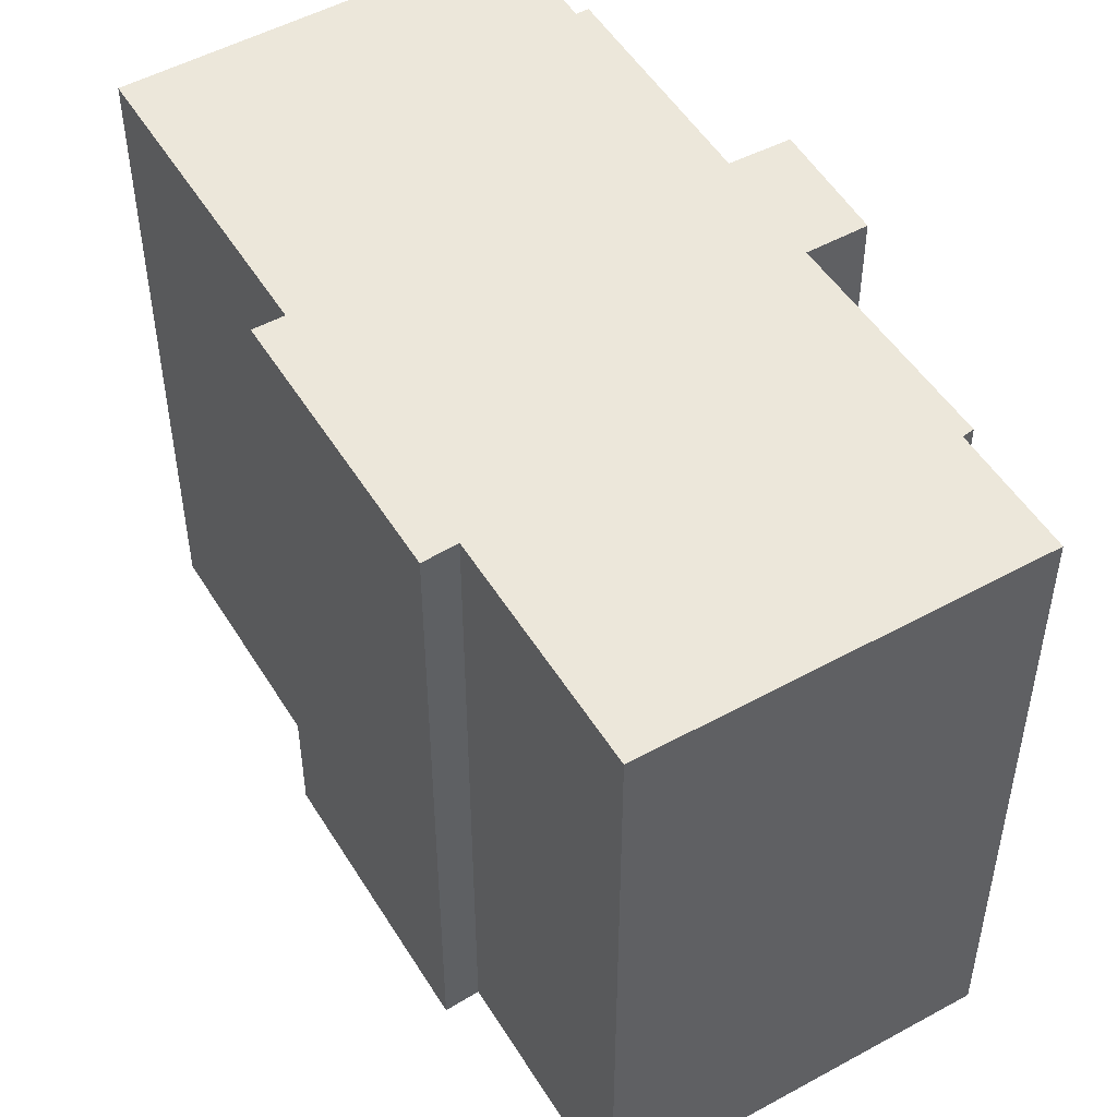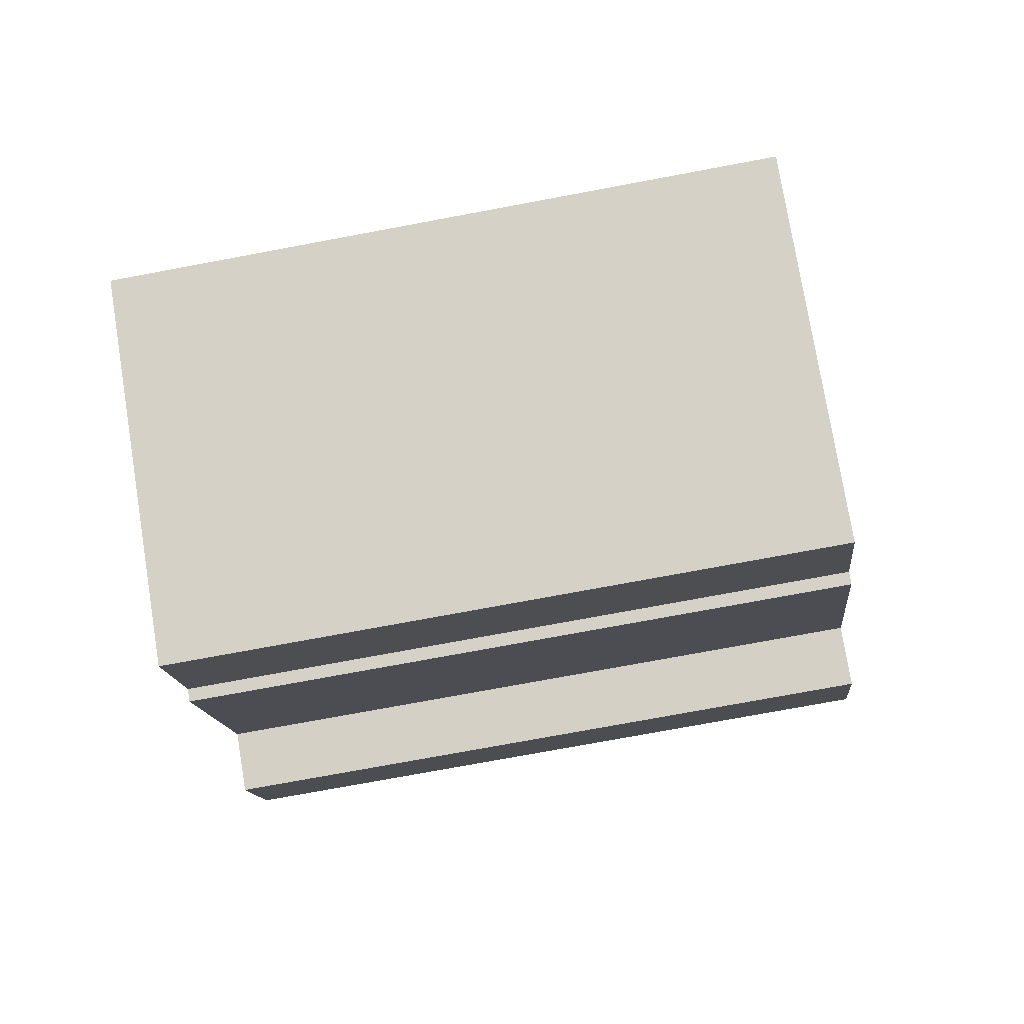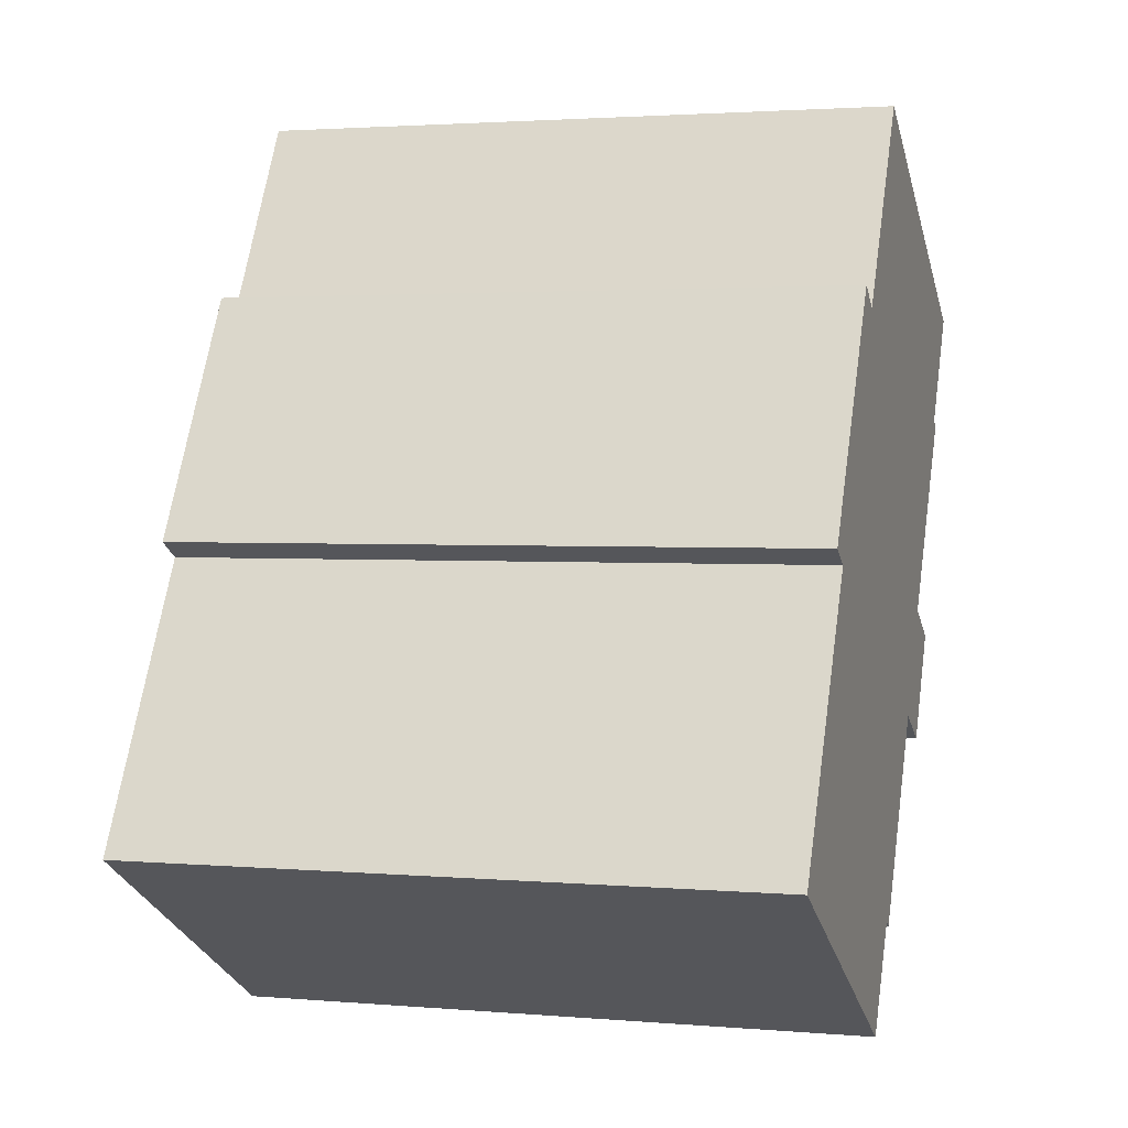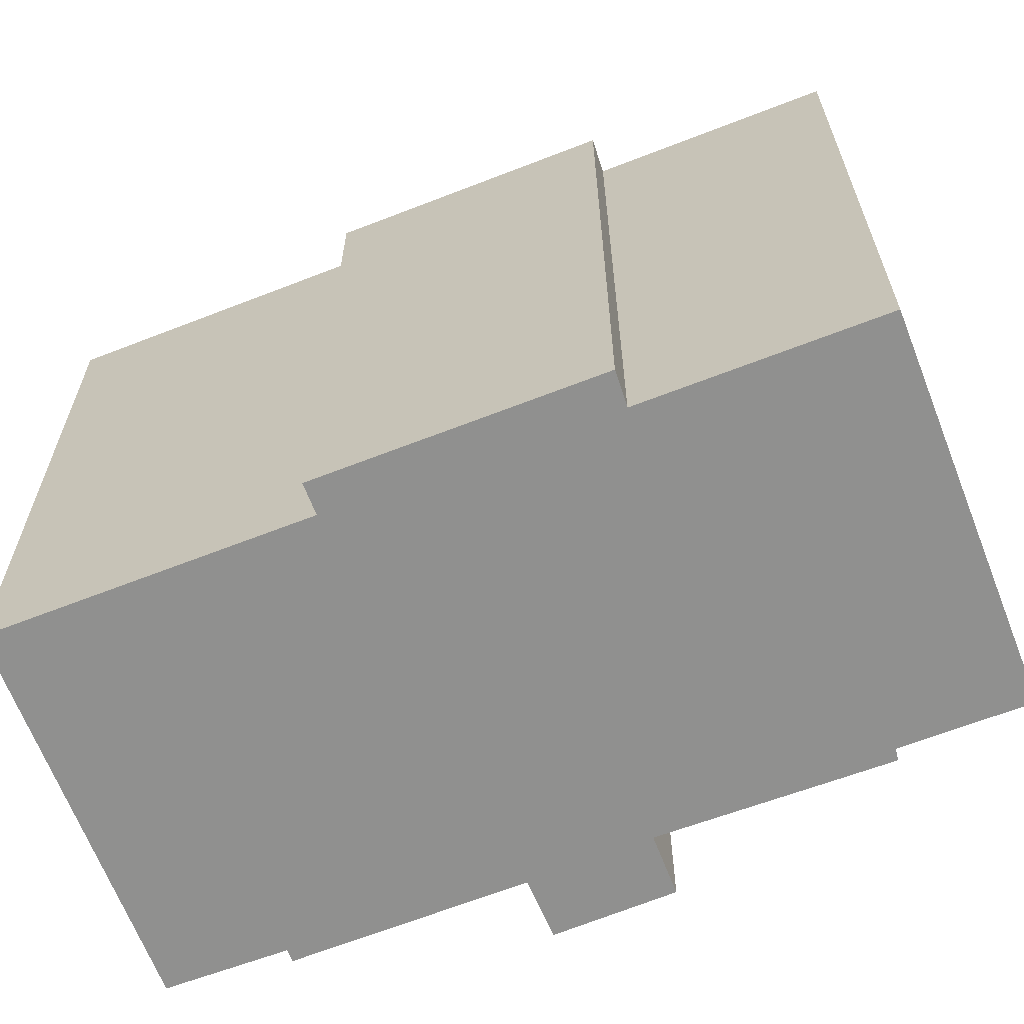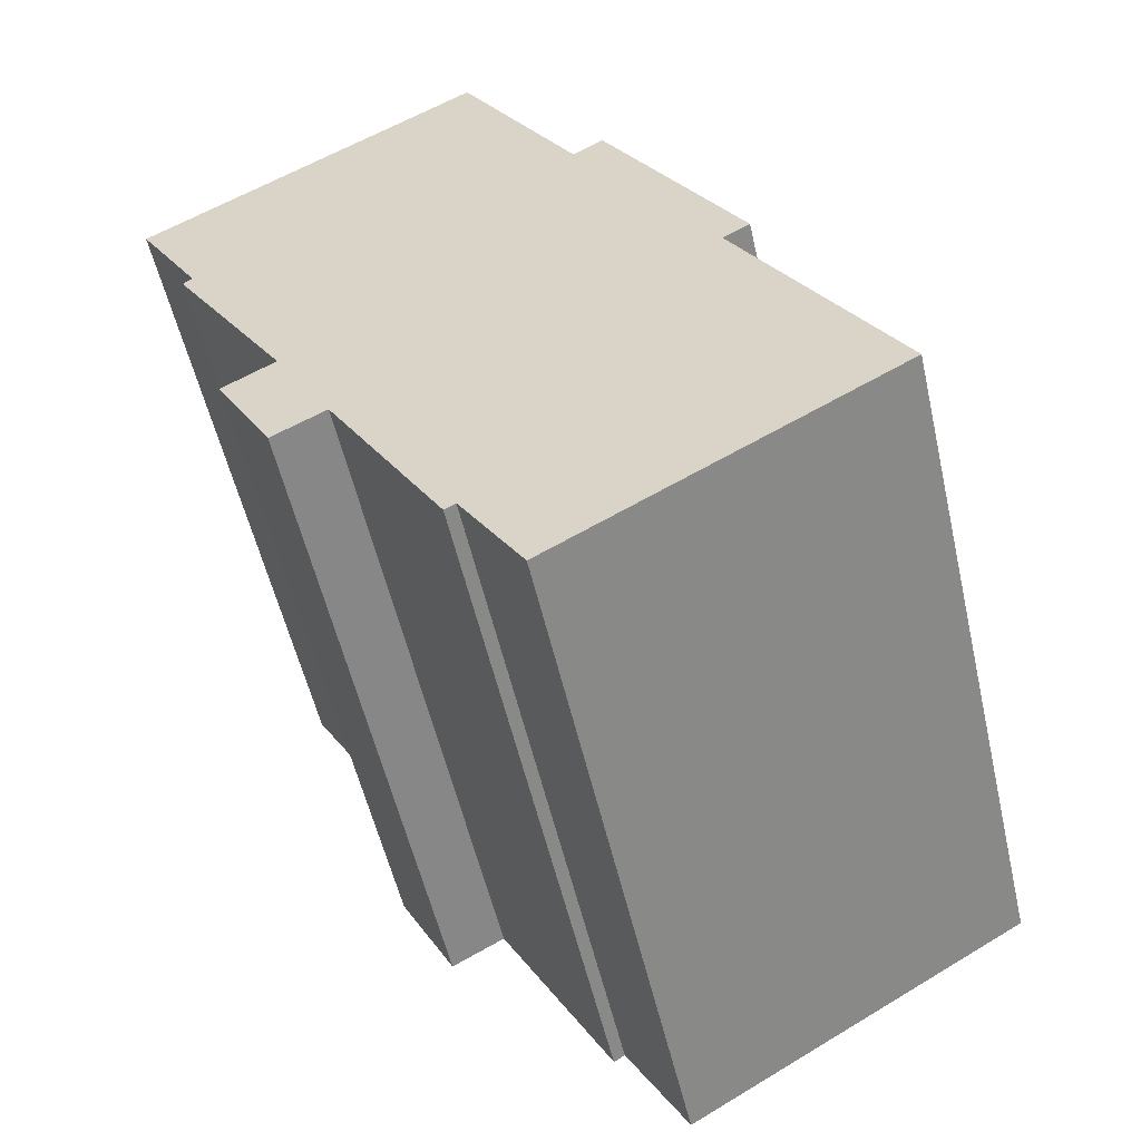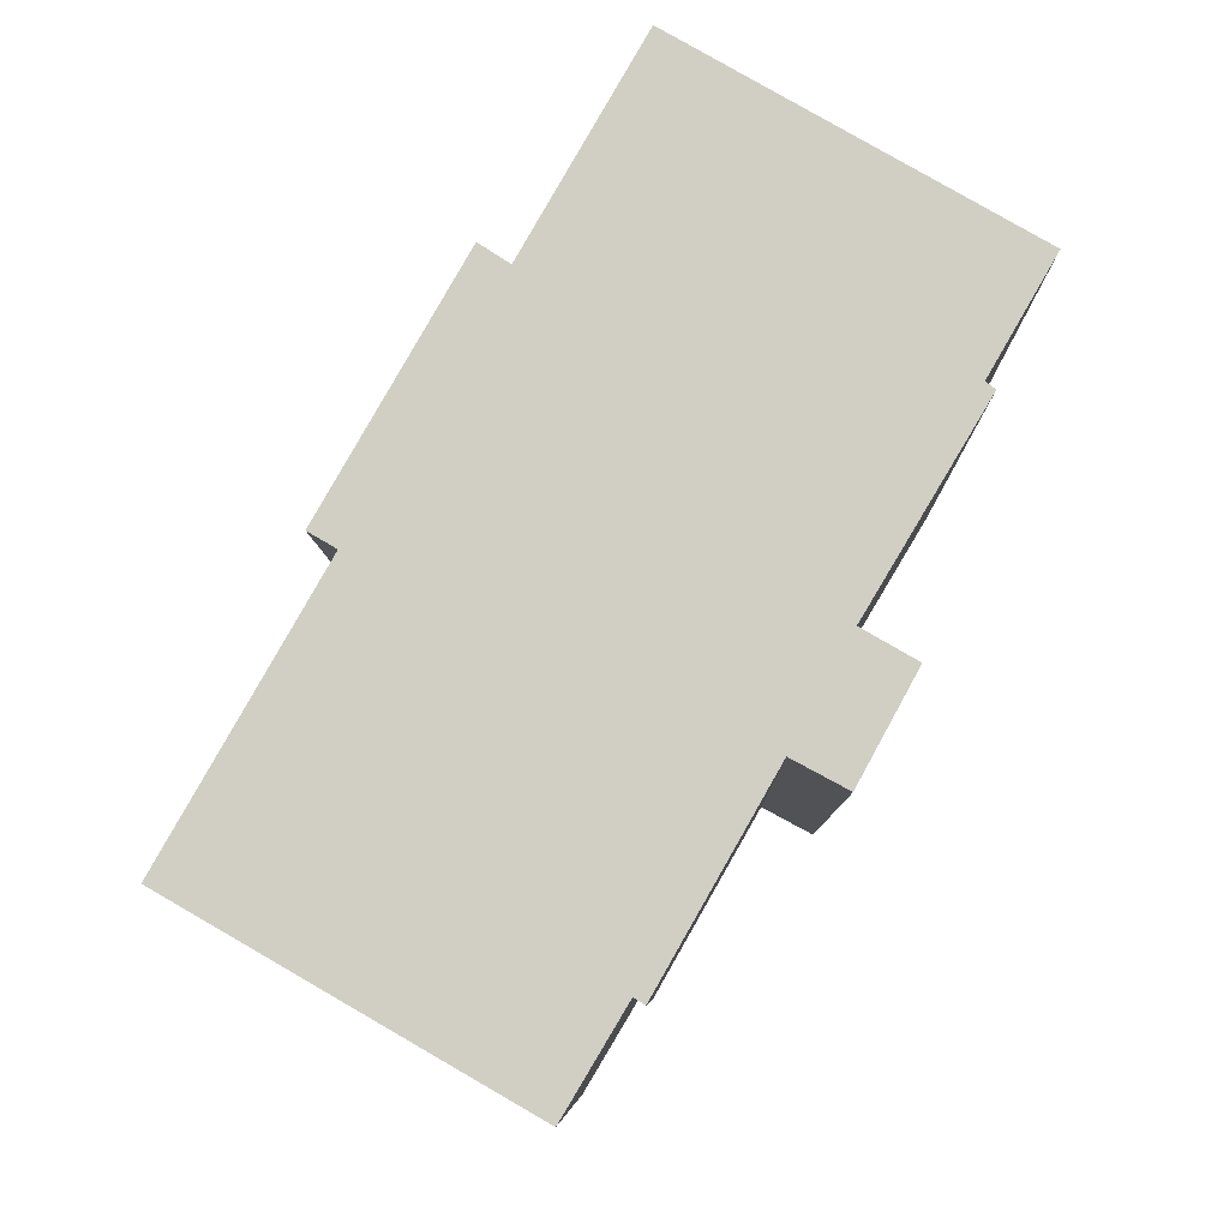
<metadata>
{"format":"obj","ext":"obj","renderer":"f3d","projection":"perspective","resolution":1024,"background":"white","views":[{"elev":51.0,"azim":-0.9,"up":"+Y"},{"elev":-74.2,"azim":-79.4,"up":"+Z"},{"elev":2.3,"azim":-73.1,"up":"+Z"},{"elev":-65.6,"azim":-38.8,"up":"+Y"},{"elev":-54.9,"azim":-167.1,"up":"+Z"},{"elev":-7.5,"azim":1.2,"up":"+Z"}]}
</metadata>
<code>
v  0 19.28 1.181e-15
v  11.64 19.28 -2.667
v  9.845 19.28 -5.675
v  18.55 19.28 5.219
v  16.87 19.28 2.145
v  15.3 19.28 2.992
v  11.96 19.28 -2.855
v  4.572 19.28 7.997
v  17 19.28 6.112
v  20.42 19.28 11.84
v  3.777 19.28 8.458
v  8.716 19.28 15
v  7.847 19.28 15.57
v  20.15 19.28 12.05
v  22.03 19.28 15.31
v  12.11 19.28 20.91
v  12.17 19.28 21.02
v  12.17 -1.287e-15 21.02
v  22.03 -9.373e-16 15.31
v  20.15 -7.38e-16 12.05
v  20.42 -7.247e-16 11.84
v  17 -3.743e-16 6.112
v  18.55 -3.196e-16 5.219
v  7.847 -9.531e-16 15.57
v  8.716 -9.184e-16 15
v  16.87 -1.313e-16 2.145
v  15.3 -1.832e-16 2.992
v  11.96 1.748e-16 -2.855
v  11.64 1.633e-16 -2.667
v  9.845 3.475e-16 -5.675
v  0 0 0
v  4.572 -4.897e-16 7.997
v  3.777 -5.179e-16 8.458
v  12.11 -1.28e-15 20.91
g defaultobject
f 1 2 3
f 4 5 6
f 2 6 7
f 6 2 1
f 6 1 8
f 6 8 4
f 4 8 9
f 9 8 10
f 10 8 11
f 10 11 12
f 12 11 13
f 10 12 14
f 12 15 14
f 15 12 16
f 15 16 17
f 18 15 17
f 15 18 19
f 20 10 14
f 10 20 21
f 22 4 9
f 4 22 23
f 24 12 13
f 12 24 25
f 19 14 15
f 14 19 20
f 21 9 10
f 9 21 22
f 23 5 4
f 5 23 26
f 27 7 6
f 7 27 28
f 29 3 2
f 3 29 30
f 26 6 5
f 6 26 27
f 28 2 7
f 2 28 29
f 30 1 3
f 1 30 31
f 32 11 8
f 11 32 33
f 31 8 1
f 8 31 32
f 33 13 11
f 13 33 24
f 16 18 17
f 18 16 12
f 18 12 34
f 34 12 25
f 30 32 31
f 32 30 29
f 32 29 28
f 32 28 27
f 23 22 26
f 21 25 22
f 25 21 20
f 25 20 34
f 34 20 19
f 34 19 18
f 32 24 33
f 24 32 27
f 24 27 26
f 24 26 22
f 24 22 25

</code>
